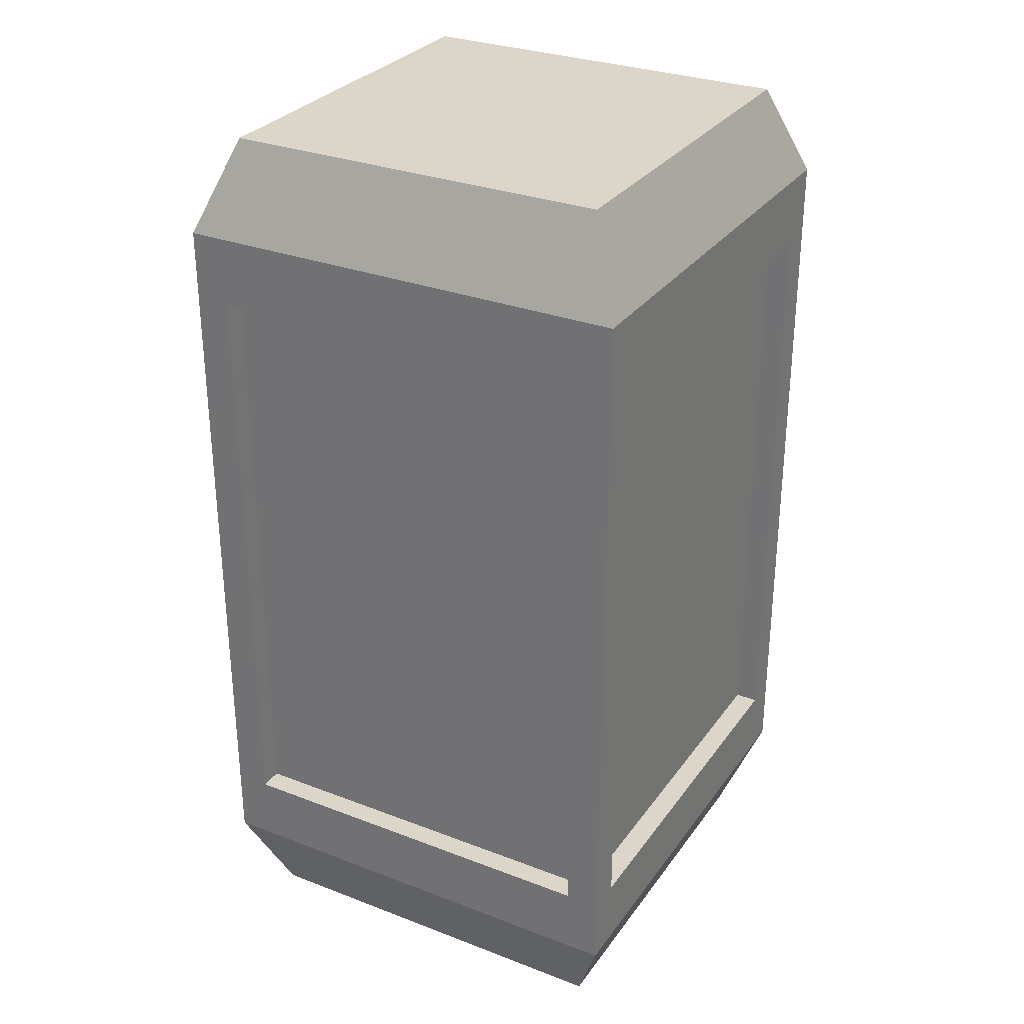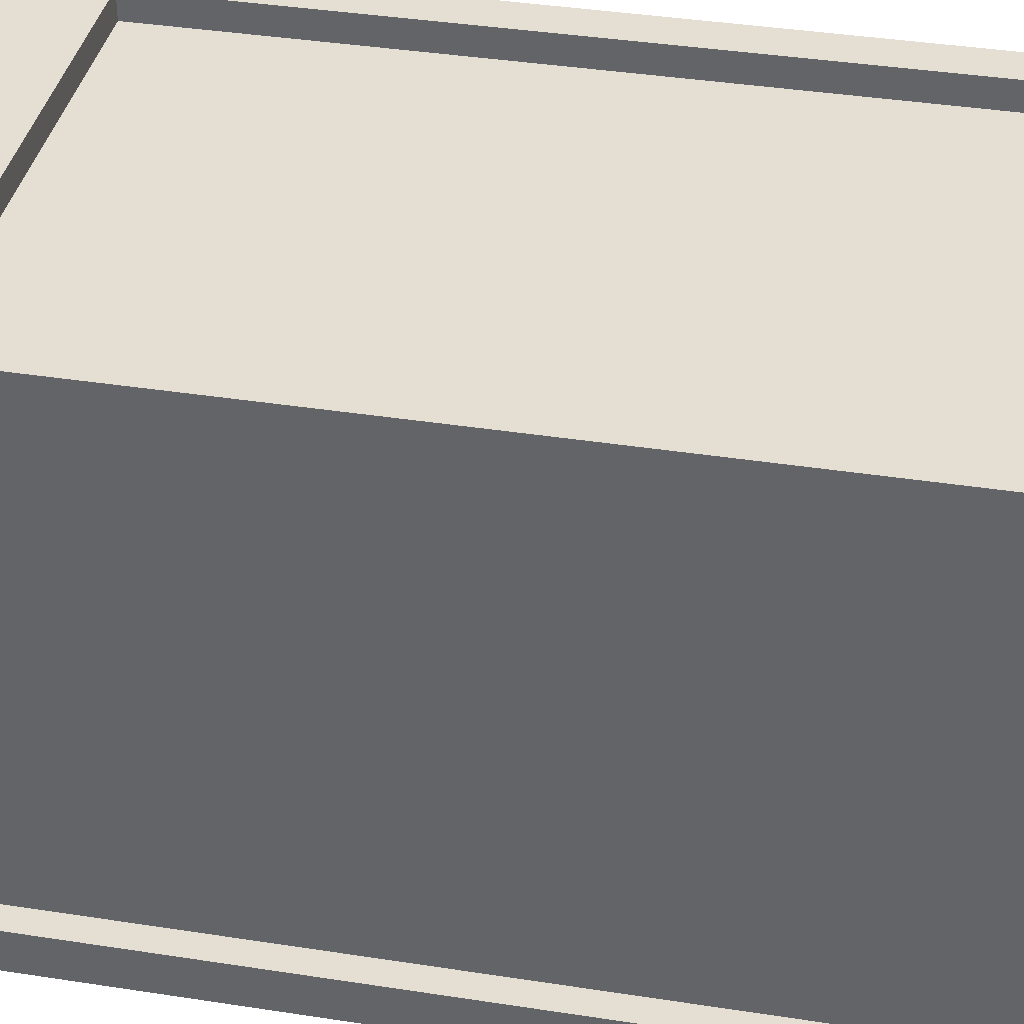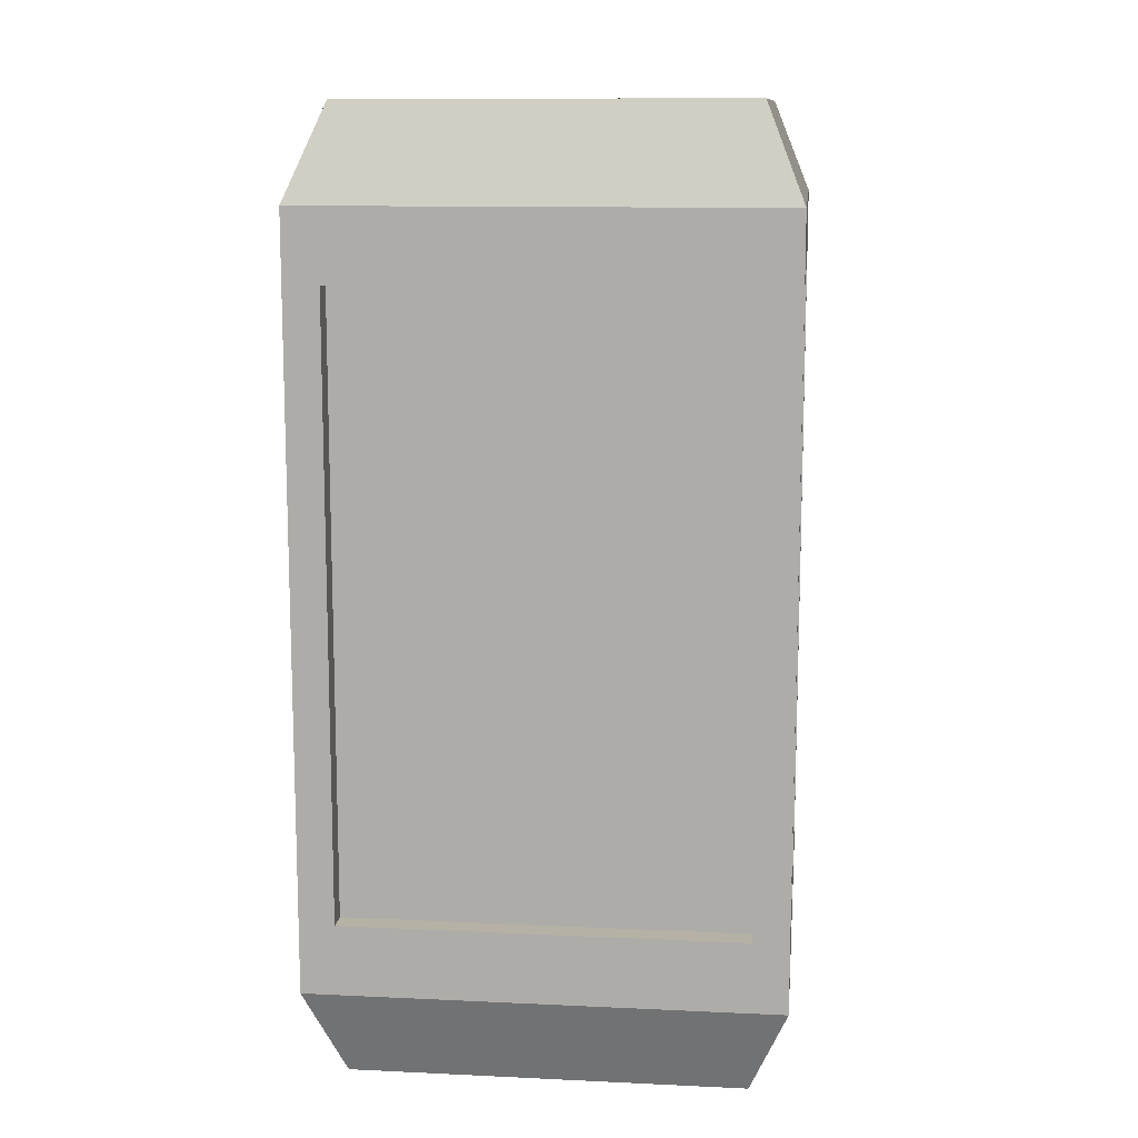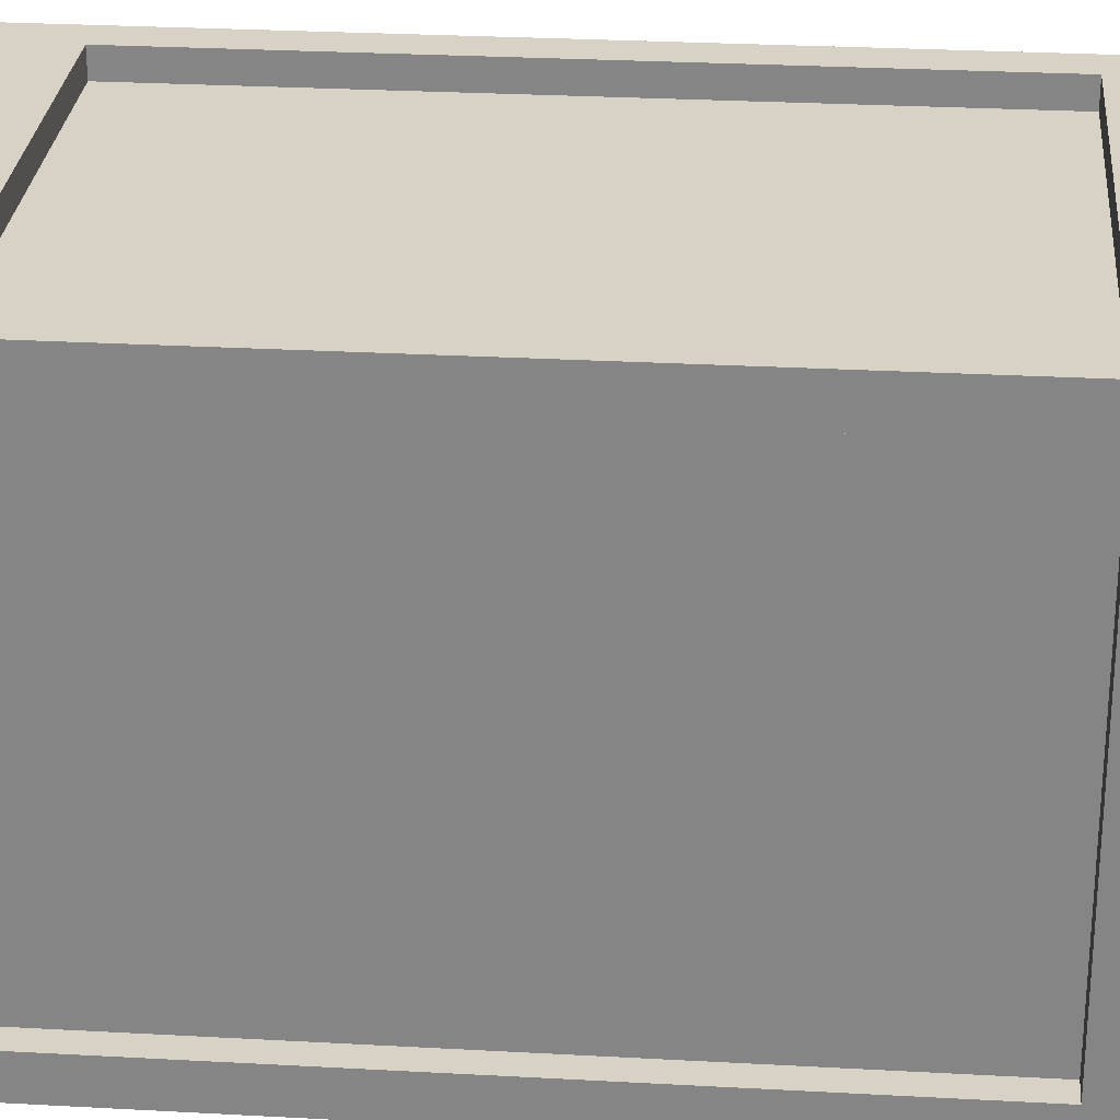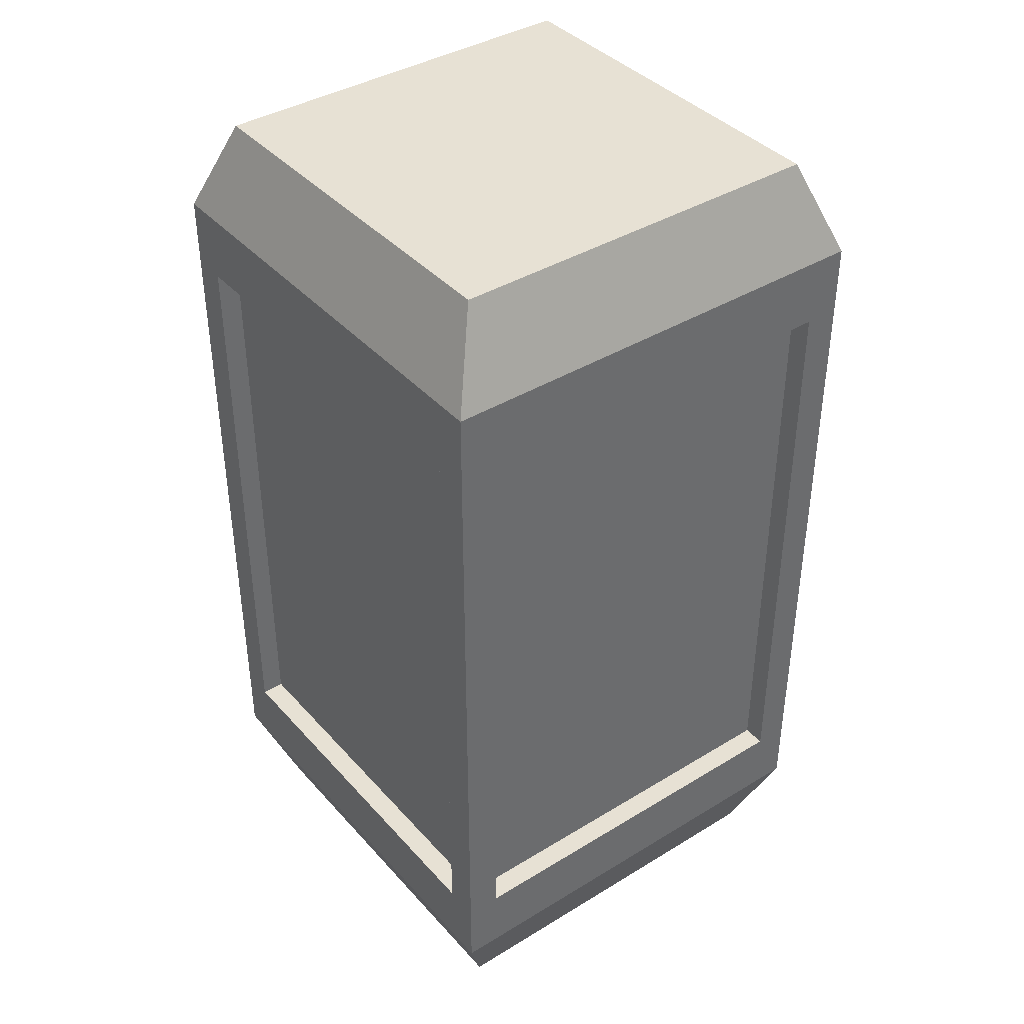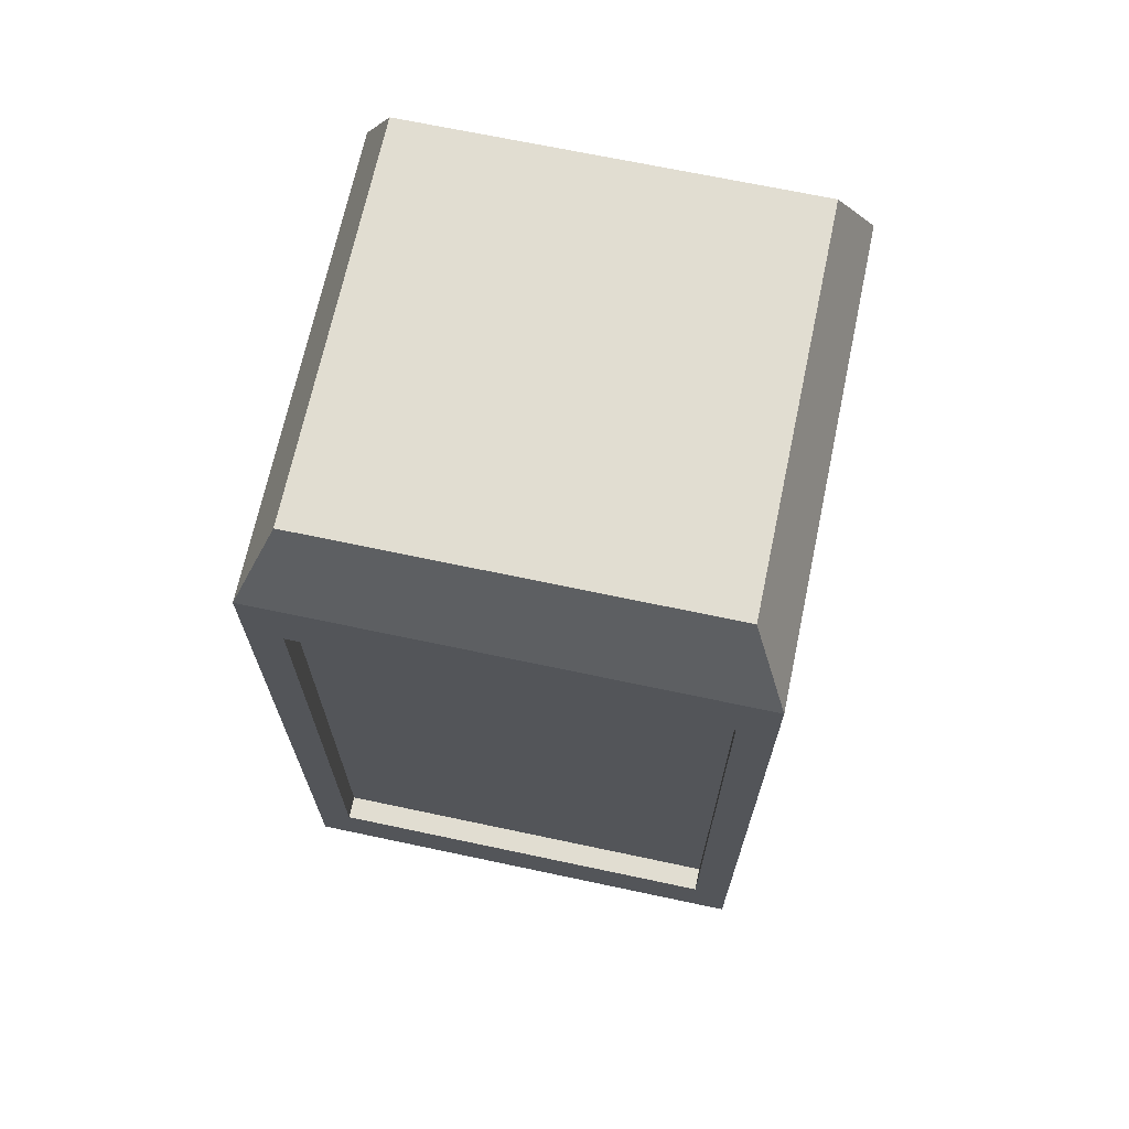
<metadata>
{"format":"obj","ext":"obj","renderer":"f3d","projection":"perspective","resolution":1024,"background":"white","views":[{"elev":30.1,"azim":-150.9,"up":"+Y"},{"elev":37.0,"azim":-78.5,"up":"+Z"},{"elev":11.8,"azim":-83.6,"up":"+Y"},{"elev":27.4,"azim":94.9,"up":"+Z"},{"elev":39.6,"azim":-37.1,"up":"+Y"},{"elev":68.7,"azim":12.0,"up":"+Y"}]}
</metadata>
<code>
o Tile_Block_Cube
v -0.84 4 0.84
v -0.85 3.3 1
v -0.84 4 -0.84
v -0.85 3.3 -1
v 0.84 4 0.84
v 0.85 3.3 1
v 0.84 4 -0.84
v 1 3.3 -0.85
v -0.84 1e-06 0.84
v -0.85 0.7 1
v -0.85 0.7 -1
v -0.84 1e-06 -0.84
v 0.85 0.7 1
v 0.84 1e-06 0.84
v 1 0.7 -0.85
v 0.84 1e-06 -0.84
v -1 3.3 0.85
v 1 3.3 0.85
v 1 0.7 0.85
v -1 0.7 0.85
v 1 3.6 1
v 0.85 3.3 -1
v 0.85 0.7 -1
v 1 0.4 1
v 1 3.6 -1
v -1 3.3 -0.85
v -1 0.7 -0.85
v 1 0.4 -1
v -1 3.6 -1
v -1 3.6 1
v -1 0.4 1
v -1 0.4 -1
v 0.9 3.3 0.85
v 0.9 3.3 -0.85
v 0.9 0.7 -0.85
v 0.9 0.7 0.85
v -0.85 3.3 0.9
v 0.85 3.3 0.9
v 0.85 0.7 0.9
v -0.85 0.7 0.9
v 0.85 3.3 -0.9
v -0.85 3.3 -0.9
v -0.85 0.7 -0.9
v 0.85 0.7 -0.9
v -0.9 3.3 -0.85
v -0.9 3.3 0.85
v -0.9 0.7 0.85
v -0.9 0.7 -0.85
f 7 3 1 5
f 11 4 42 43
f 6 2 37 38
f 15 8 34 35
f 1 3 29 30
f 3 7 25 29
f 7 5 21 25
f 5 1 30 21
f 26 27 48 45
f 12 9 31 32
f 16 12 32 28
f 14 16 28 24
f 9 14 24 31
f 12 16 14 9
f 2 6 21 30
f 13 10 31 24
f 6 13 24 21
f 10 2 30 31
f 18 8 25 21
f 15 19 24 28
f 19 18 21 24
f 8 15 28 25
f 22 4 29 25
f 11 23 28 32
f 4 11 32 29
f 23 22 25 28
f 26 17 30 29
f 20 27 32 31
f 17 20 31 30
f 27 26 29 32
f 35 34 33 36
f 19 15 35 36
f 18 19 36 33
f 8 18 33 34
f 39 38 37 40
f 2 10 40 37
f 10 13 39 40
f 13 6 38 39
f 43 42 41 44
f 4 22 41 42
f 22 23 44 41
f 23 11 43 44
f 47 46 45 48
f 27 20 47 48
f 20 17 46 47
f 17 26 45 46

</code>
